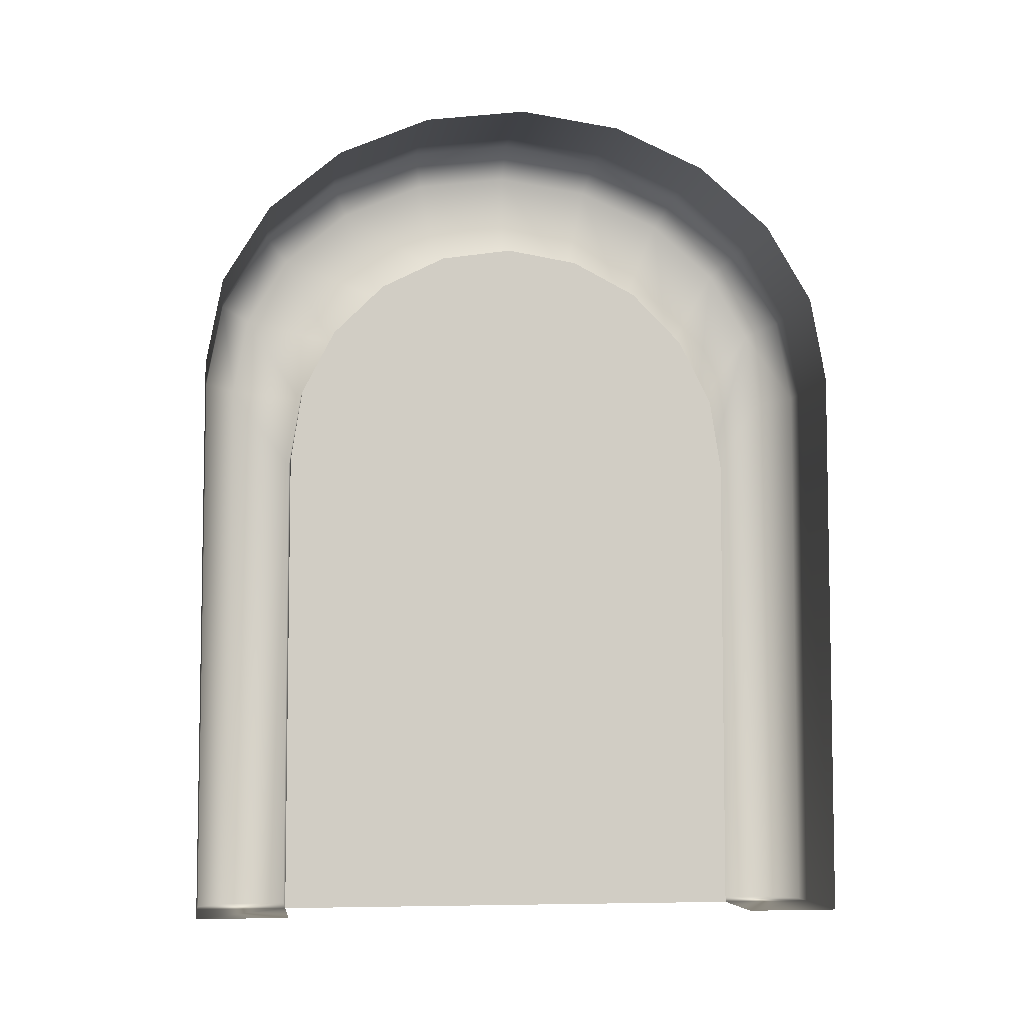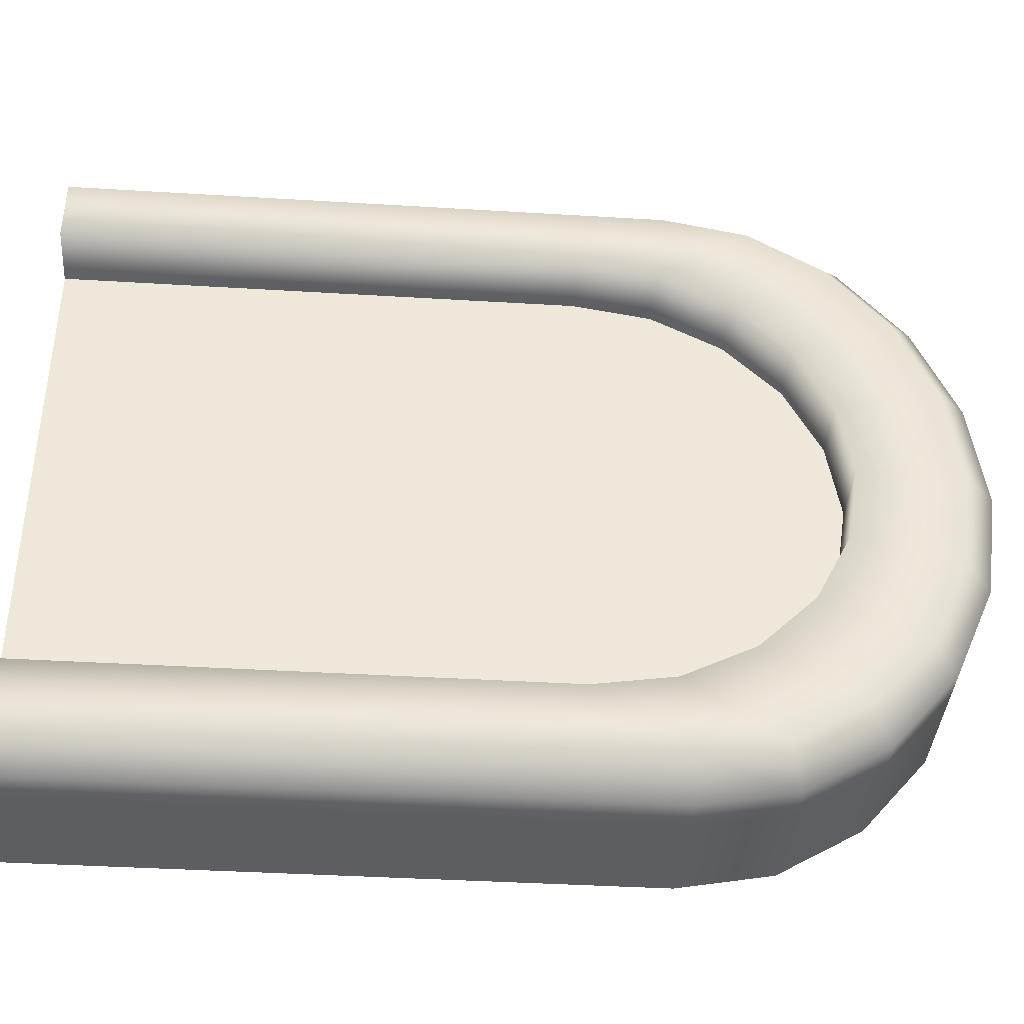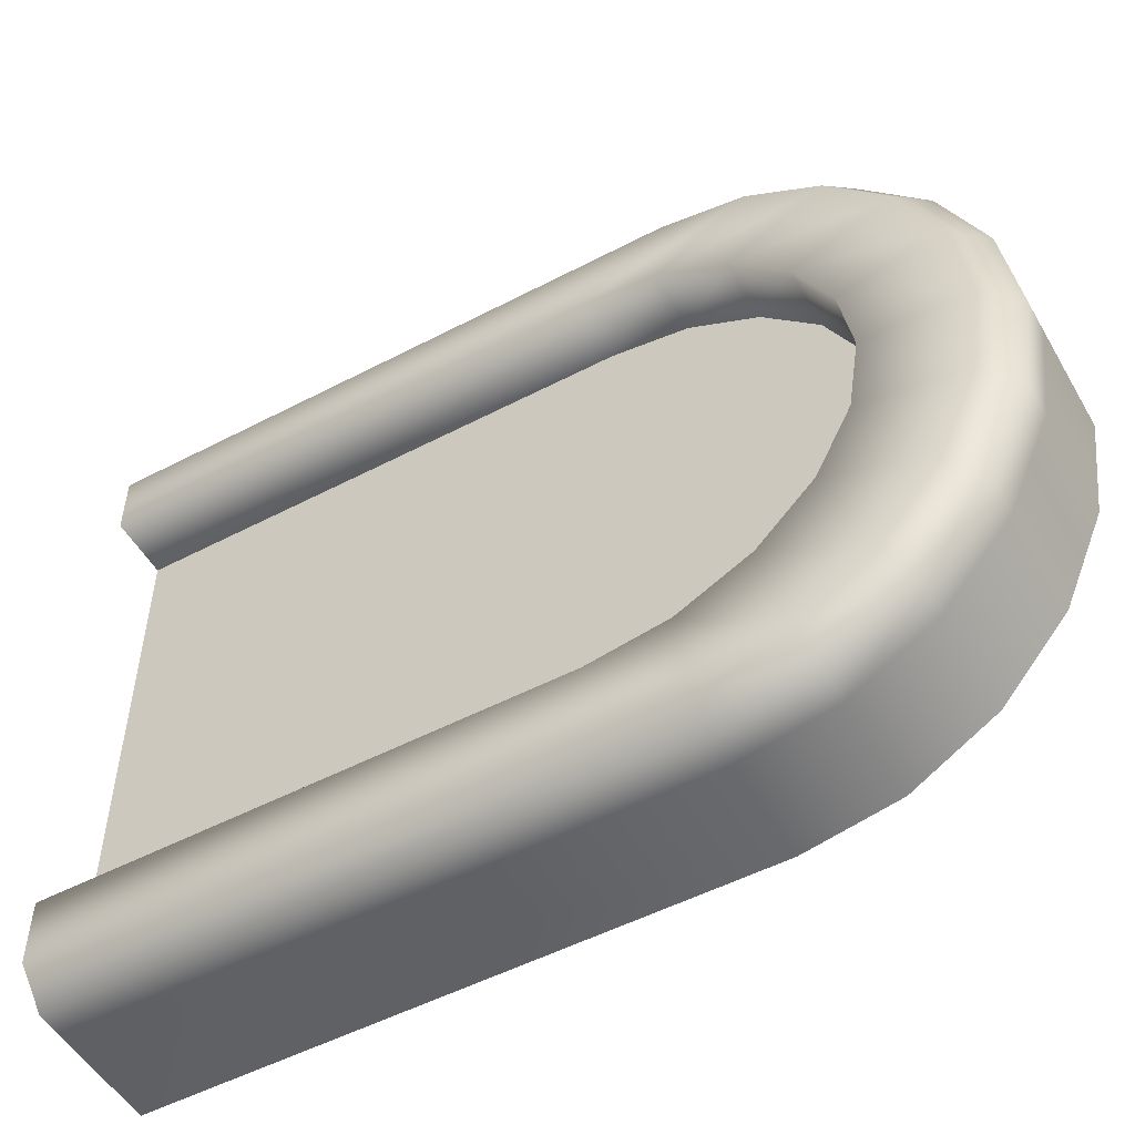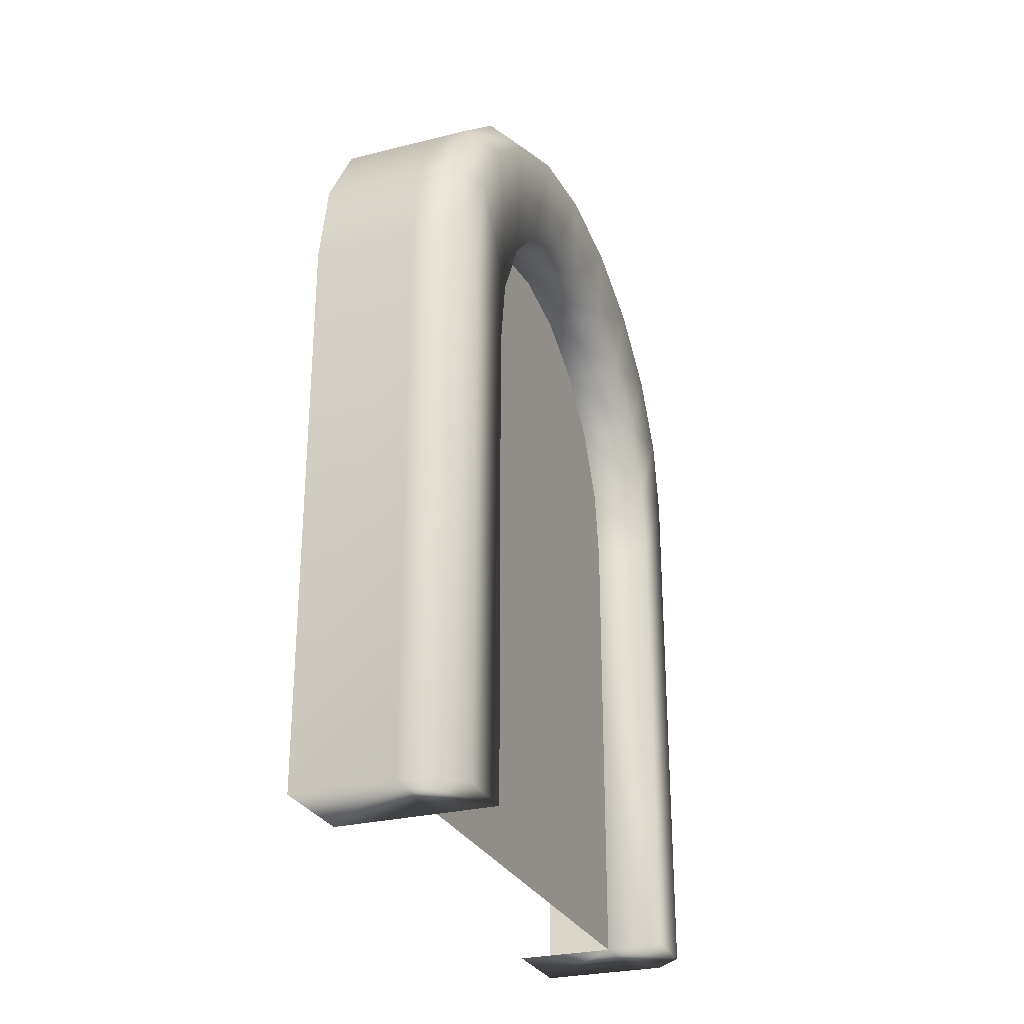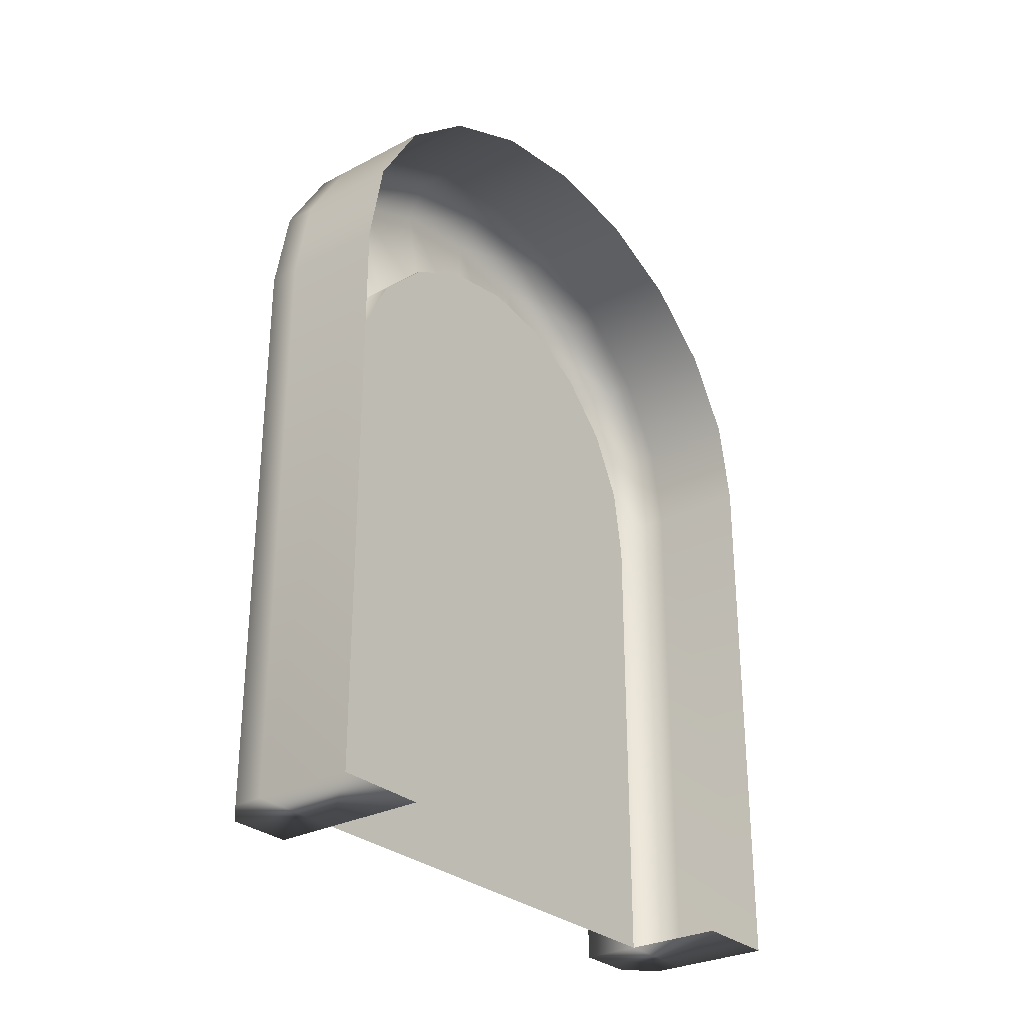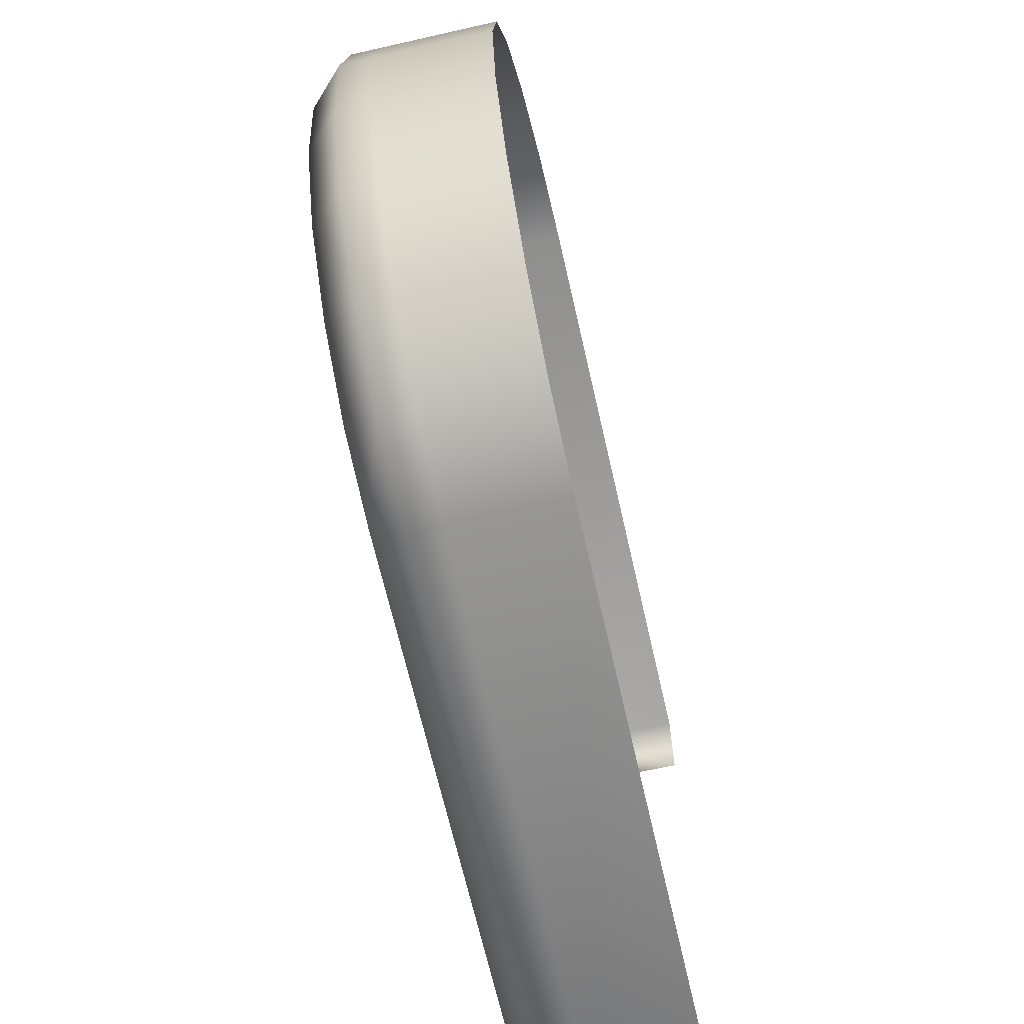
<metadata>
{"format":"obj","ext":"obj","renderer":"f3d","projection":"perspective","resolution":1024,"background":"white","views":[{"elev":-6.1,"azim":-98.6,"up":"+Y"},{"elev":-39.1,"azim":85.6,"up":"+Z"},{"elev":-52.0,"azim":119.5,"up":"+Z"},{"elev":-27.9,"azim":20.9,"up":"+Y"},{"elev":-29.1,"azim":-142.2,"up":"+Y"},{"elev":-66.5,"azim":-167.2,"up":"+Z"}]}
</metadata>
<code>
g default
v 1 0.9511 -0.309
v 1 0.809 -0.5878
v 1 0.5878 -0.809
v 1 0.309 -0.9511
v 1 0 -1
v 1 -0 1
v 1 0.309 0.9511
v 1 0.5878 0.809
v 1 0.809 0.5878
v 1 0.9511 0.309
v 1 1 0
v 1 -2 -1
v 0.5819 -2 -1
v 1 -2 1
v 0.5819 -2 1
v 1 1.475 -0.4275
v 1 1.308 -0.8131
v 0.5819 1.308 -0.8131
v 0.5819 1.475 -0.4275
v 1 1.047 -1.119
v 0.5819 1.047 -1.119
v 1 0.7189 -1.316
v 0.5819 0.7189 -1.316
v 1 0.3551 -1.383
v 0.5819 0.3551 -1.383
v 1 0.3551 1.383
v 1 0.7189 1.316
v 0.5819 0.7189 1.316
v 0.5819 0.3551 1.383
v 1 1.047 1.119
v 0.5819 1.047 1.119
v 1 1.308 0.8131
v 0.5819 1.308 0.8131
v 1 1.475 0.4275
v 0.5819 1.475 0.4275
v 1 1.533 0
v 0.5819 1.533 0
v 1 -2 -1.383
v 0.5819 -2 -1.383
v 0.5819 -2 1.383
v 1 -2 1.383
v 1.247 0.9511 -0.309
v 1.247 0.809 -0.5878
v 1.247 0.5878 -0.809
v 1.247 0.309 -0.9511
v 1.247 0 -1
v 1.247 -0 1
v 1.247 0.309 0.9511
v 1.247 0.5878 0.809
v 1.247 0.809 0.5878
v 1.247 0.9511 0.309
v 1.247 1 0
v 1.247 -2 -1
v 1.247 -2 1
v 1.123 1.308 -0.8131
v 1.247 1.202 -0.7471
v 1.247 1.355 -0.394
v 1.123 1.475 -0.4275
v 1.123 1.047 -1.119
v 1.247 0.9664 -1.024
v 1.123 0.7189 -1.316
v 1.247 0.6746 -1.198
v 1.123 0.3551 -1.383
v 1.247 0.3437 -1.26
v 1.123 0.7189 1.316
v 1.247 0.6746 1.198
v 1.247 0.3437 1.26
v 1.123 0.3551 1.383
v 1.123 1.047 1.119
v 1.247 0.9664 1.024
v 1.123 1.308 0.8131
v 1.247 1.202 0.7471
v 1.123 1.475 0.4275
v 1.247 1.355 0.394
v 1.123 1.533 0
v 1.247 1.408 -0
v 1.247 -2 -1.26
v 1.123 -2 -1.383
v 1.247 -2 1.26
v 1.123 -2 1.383
g polySurface1 pCylinder1
f 16 17 18 19
f 17 20 21 18
f 20 22 23 21
f 22 24 25 23
f 26 27 28 29
f 27 30 31 28
f 30 32 33 31
f 32 34 35 33
f 34 36 37 35
f 36 16 19 37
f 25 24 38 39
f 26 29 40 41
f 12 13 39 38
f 15 14 41 40
f 1 2 43 42
f 2 3 44 43
f 3 4 45 44
f 4 5 46 45
f 6 7 48 47
f 7 8 49 48
f 8 9 50 49
f 9 10 51 50
f 10 11 52 51
f 11 1 42 52
f 5 12 53 46
f 12 38 78 77 53
f 14 6 47 54
f 41 14 54 79 80
f 55 56 60 59
f 56 55 58 57
f 57 58 75 76
f 59 60 62 61
f 61 62 64 63
f 63 64 77 78
f 65 66 70 69
f 66 65 68 67
f 67 68 80 79
f 69 70 72 71
f 71 72 74 73
f 73 74 76 75
f 42 43 56 57
f 43 44 60 56
f 44 45 62 60
f 45 46 64 62
f 47 48 66 67
f 48 49 70 66
f 49 50 72 70
f 50 51 74 72
f 51 52 76 74
f 52 42 57 76
f 46 53 77 64
f 54 47 67 79
f 17 16 58 55
f 20 17 55 59
f 22 20 59 61
f 24 22 61 63
f 27 26 68 65
f 30 27 65 69
f 32 30 69 71
f 34 32 71 73
f 36 34 73 75
f 16 36 75 58
f 38 24 63 78
f 26 41 80 68
g default
v 1 0 0
v 1 -2 0
v 1 0.9511 -0.309
v 1 0.809 -0.5878
v 1 1 0
v 1 0.9511 0.309
v 1 0.809 0.5878
v 1 0.5878 0.809
v 1 0.309 0.9511
v 1 -0 1
v 1 -2 1
v 1 0 -1
v 1 -2 -1
v 1 0.309 -0.9511
v 1 0.5878 -0.809
g pCylinder1 polySurface2
f 84 83 81
f 95 84 81
f 94 95 81
f 92 94 81
f 89 90 81
f 88 89 81
f 87 88 81
f 86 87 81
f 85 86 81
f 83 85 81
f 92 81 82 93
f 81 90 91 82

</code>
